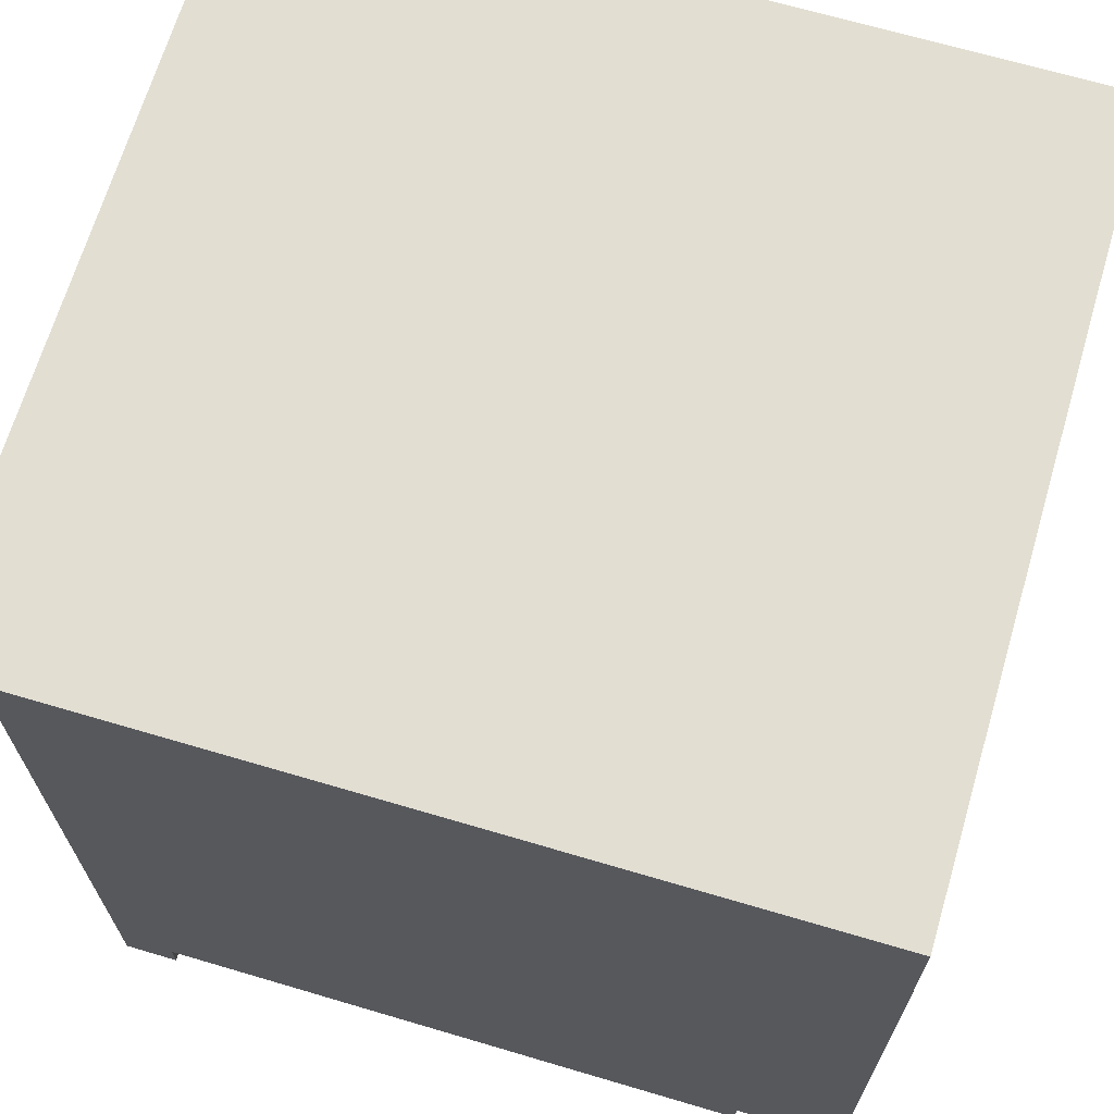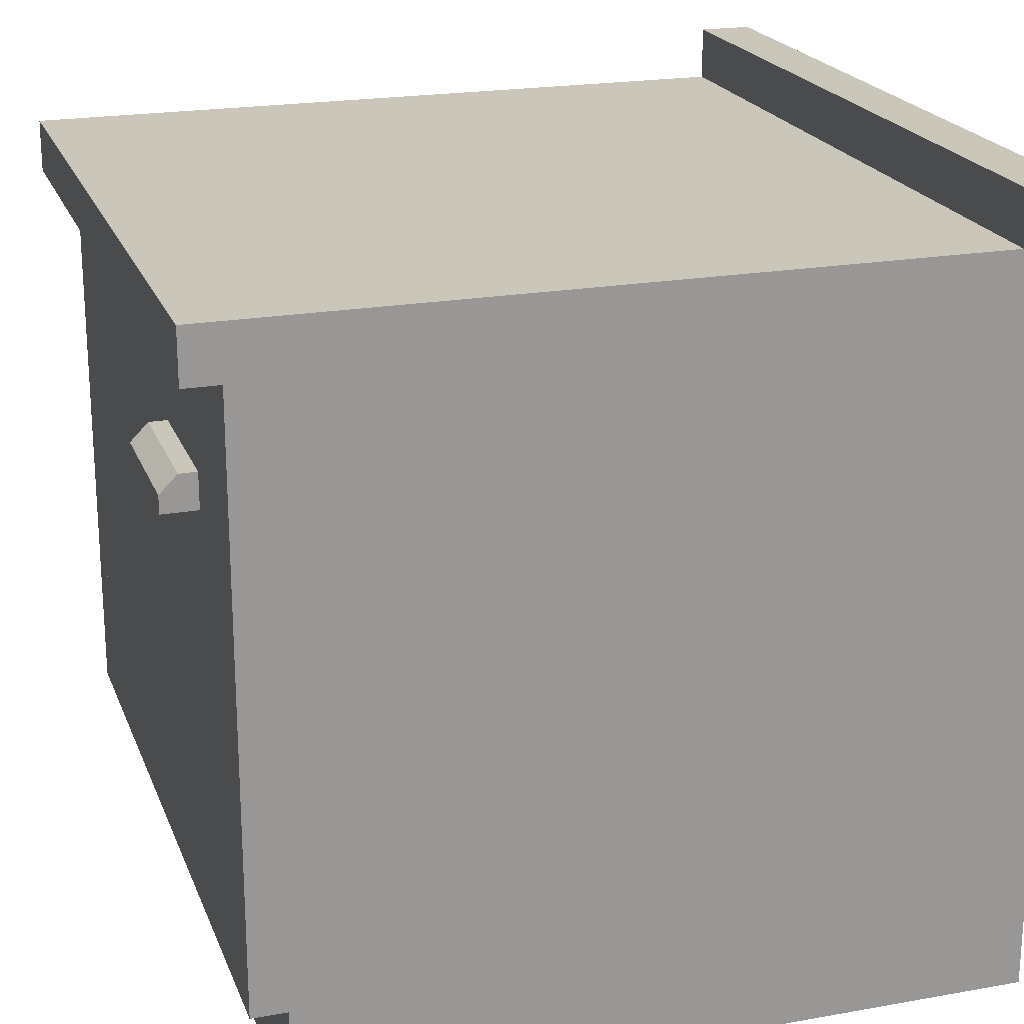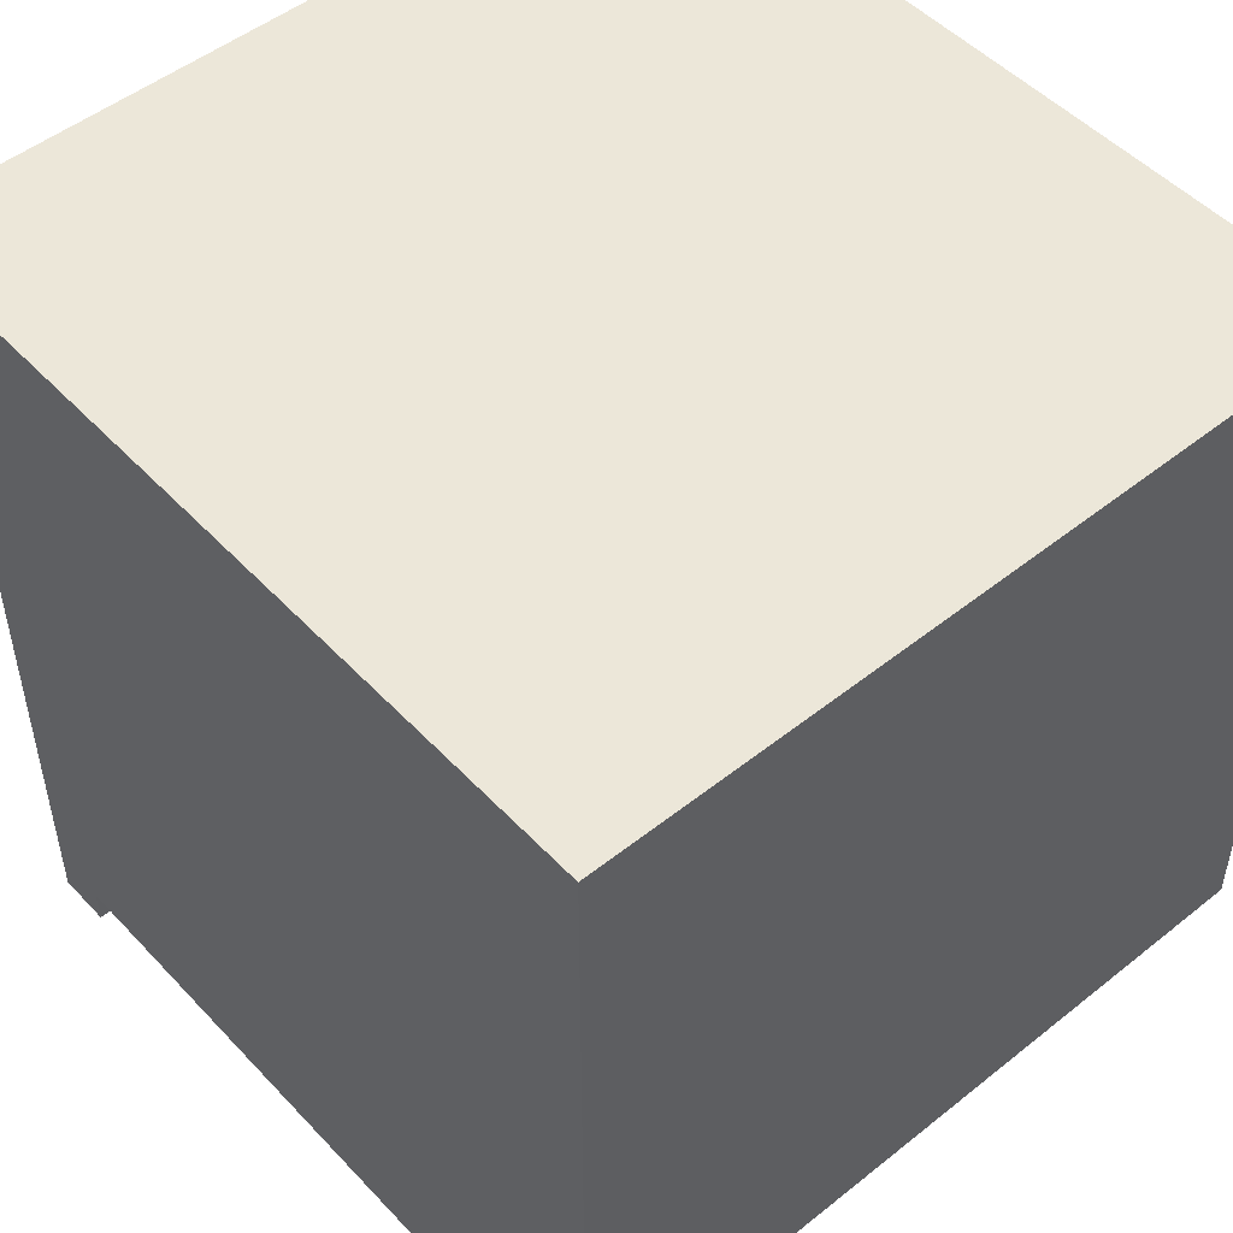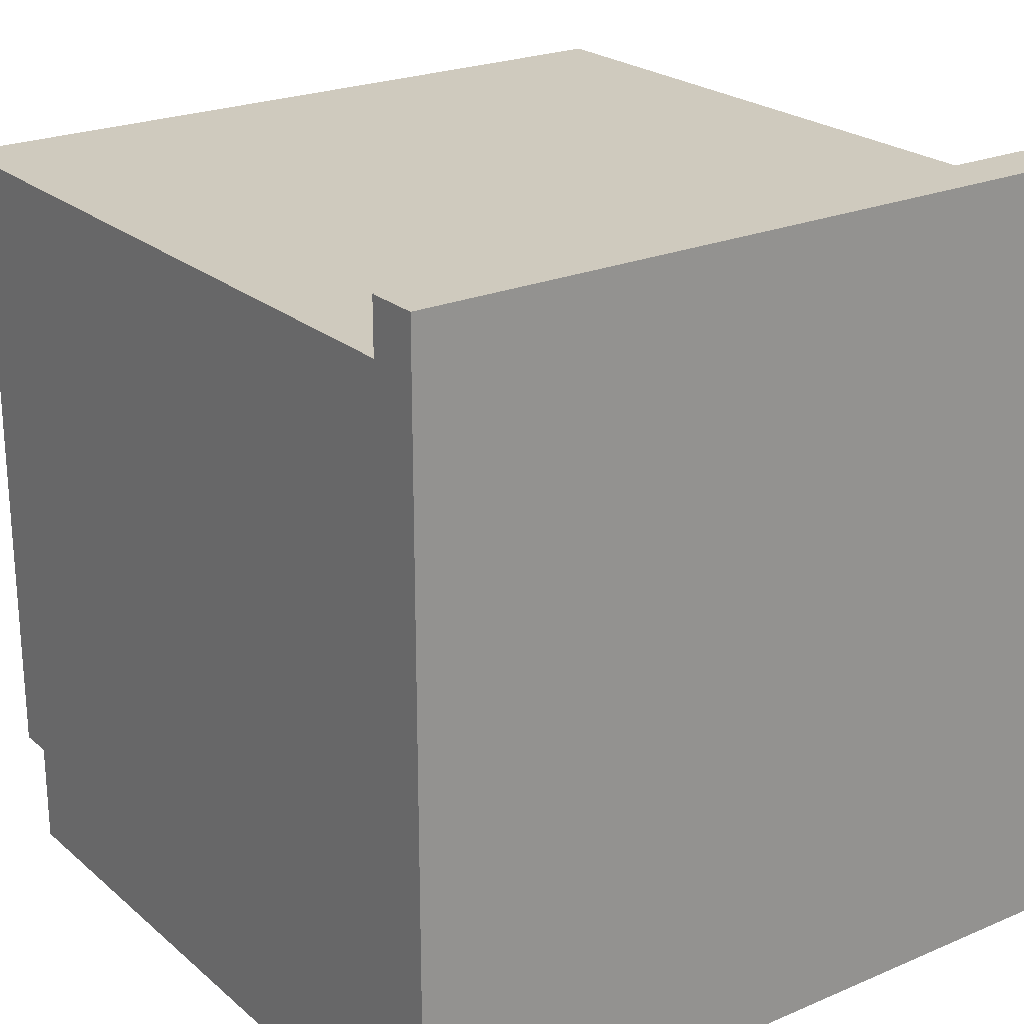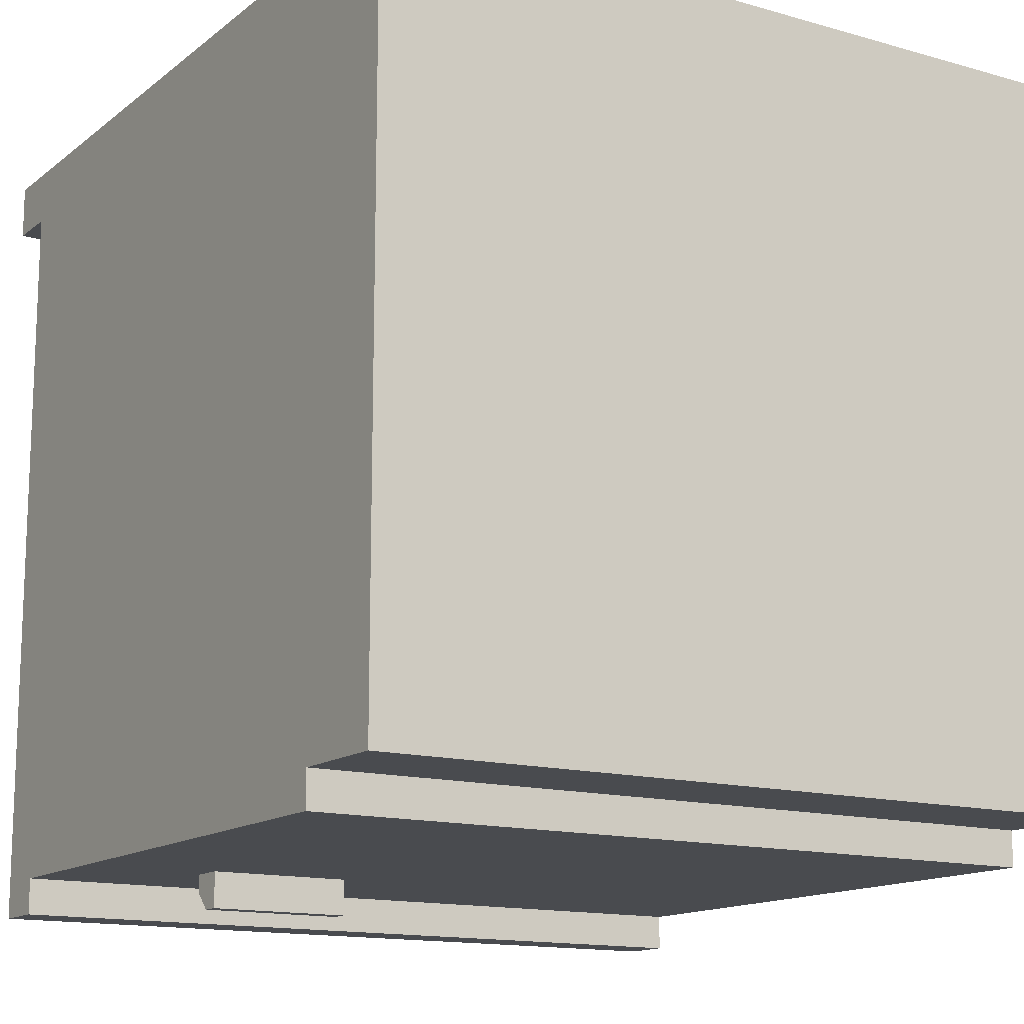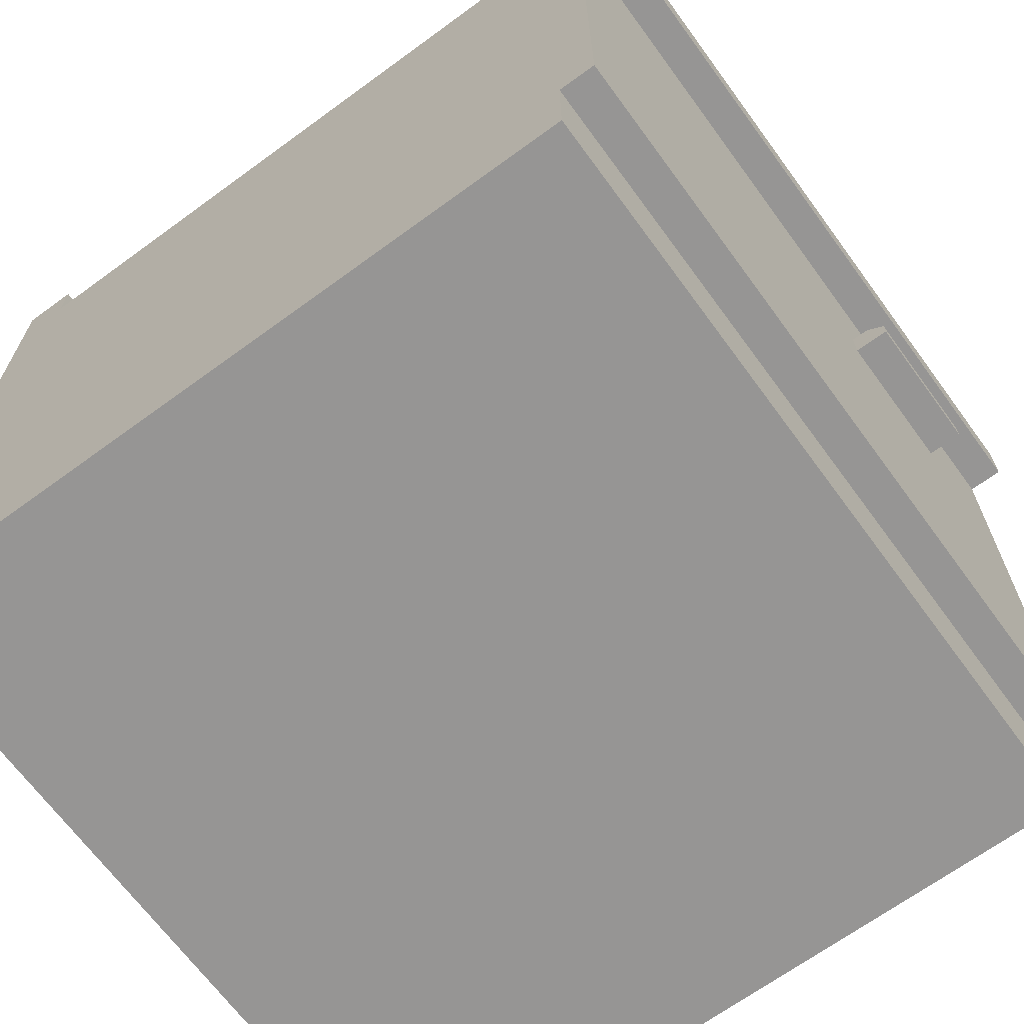
<metadata>
{"format":"obj","ext":"obj","renderer":"f3d","projection":"perspective","resolution":1024,"background":"white","views":[{"elev":67.9,"azim":-73.5,"up":"+Z"},{"elev":21.2,"azim":-107.6,"up":"+Y"},{"elev":50.1,"azim":-41.2,"up":"+Z"},{"elev":23.2,"azim":-35.7,"up":"+Y"},{"elev":-14.2,"azim":-32.0,"up":"+Z"},{"elev":-67.6,"azim":126.2,"up":"+Y"}]}
</metadata>
<code>
o kitchenCabinet
v 0 0.45 0.45
v 0 0.45 0.42
v -0.43 0.45 0.42
v -0.43 0.45 0.45
v -0.43 0.39 0.45
v 0 0.39 0.45
v 0 0.39 0
v 0 0.39 0.02
v -0.43 0.39 0.02
v -0.43 0.39 0
v 0 0.42 0.42
v 0 0.42 0
v -0.43 0.42 0
v -0.43 0.42 0.42
v 0 0 0.04
v 0 -0 0.45
v -0.43 -0 0.45
v -0.43 0 0.04
v -0.02684 0.2375 0.4
v -0.02684 0.2375 0.04
v -0.4032 0.2375 0.04
v -0.4032 0.2375 0.4
v -0.02684 0.08509 0.4
v -0.02684 0.08509 0.02
v -0.4032 0.08509 0.02
v -0.4032 0.08509 0.4
v -0.4032 0.3632 0.4
v -0.02684 0.3632 0.4
v -0.02684 0.3632 0.02
v -0.4032 0.3632 0.02
v 0 0.05824 0.02
v 0 0.05824 0.04
v -0.43 0.05824 0.04
v -0.43 0.05824 0.02
v -0.4032 0.2107 0.04
v -0.4032 0.2107 0.4
v -0.02684 0.2107 0.4
v -0.02684 0.2107 0.04
v -0.4032 0.08509 0.04
v -0.02684 0.08509 0.04
v -0.02684 0.3632 0.04
v -0.4032 0.3632 0.04
v -0.02684 0.08509 0.02
v -0.4032 0.08509 0.02
v -0.02684 0.3632 0.02
v -0.4032 0.3632 0.02
v -0.3578 0.3028 0.02
v -0.04719 0.1054 0.02
v -0.3828 0.1054 0.02
v -0.3828 0.3428 0.02
v -0.3578 0.3228 0.02
v -0.2778 0.3228 0.02
v -0.2778 0.3028 0.02
v -0.04719 0.3428 0.02
v -0.2778 0.3028 0
v -0.3578 0.3028 0
v -0.3578 0.3128 0
v -0.2778 0.3128 0
v -0.3578 0.3228 0.01
v -0.2778 0.3228 0.01
f 5 6 1
f 1 4 5
f 11 6 8
f 7 12 11
f 13 10 9
f 5 4 3
f 11 14 3
f 3 2 11
f 11 12 13
f 13 14 11
f 1 2 3
f 3 4 1
f 7 8 9
f 9 10 7
f 11 2 1
f 11 1 6
f 11 8 7
f 9 14 13
f 9 5 14
f 5 3 14
f 7 10 13
f 13 12 7
f 55 56 57
f 57 58 55
f 55 53 47
f 47 56 55
f 57 56 47
f 47 59 57
f 47 51 59
f 52 60 59
f 59 51 52
f 55 58 60
f 60 53 55
f 60 52 53
f 58 57 59
f 59 60 58
f 17 18 15
f 21 22 19
f 27 28 19
f 21 25 30
f 30 27 21
f 27 22 21
f 15 18 33
f 33 32 15
f 33 17 5
f 33 5 9
f 9 34 33
f 6 15 32
f 6 16 15
f 23 26 36
f 36 37 23
f 6 8 9
f 9 5 6
f 36 35 38
f 38 29 24
f 24 23 38
f 29 38 20
f 20 19 28
f 25 31 34
f 34 9 25
f 9 30 25
f 9 29 30
f 24 8 31
f 24 29 8
f 29 9 8
f 15 16 17
f 19 20 21
f 23 24 25
f 25 26 23
f 19 22 27
f 29 28 27
f 27 30 29
f 31 32 33
f 33 34 31
f 25 21 35
f 35 26 25
f 35 36 26
f 33 18 17
f 31 8 6
f 6 32 31
f 17 16 6
f 6 5 17
f 38 37 36
f 38 35 21
f 21 20 38
f 23 37 38
f 20 28 29
f 31 25 24
f 39 40 41
f 41 42 39
f 43 40 39
f 39 44 43
f 41 45 46
f 46 42 41
f 46 44 39
f 39 42 46
f 43 45 41
f 41 40 43
f 47 48 49
f 49 50 47
f 50 51 47
f 50 52 51
f 48 47 53
f 53 54 48
f 53 52 54
f 52 50 54
f 49 43 44
f 44 46 49
f 46 50 49
f 46 54 50
f 43 49 48
f 48 45 43
f 48 54 45
f 54 46 45

</code>
